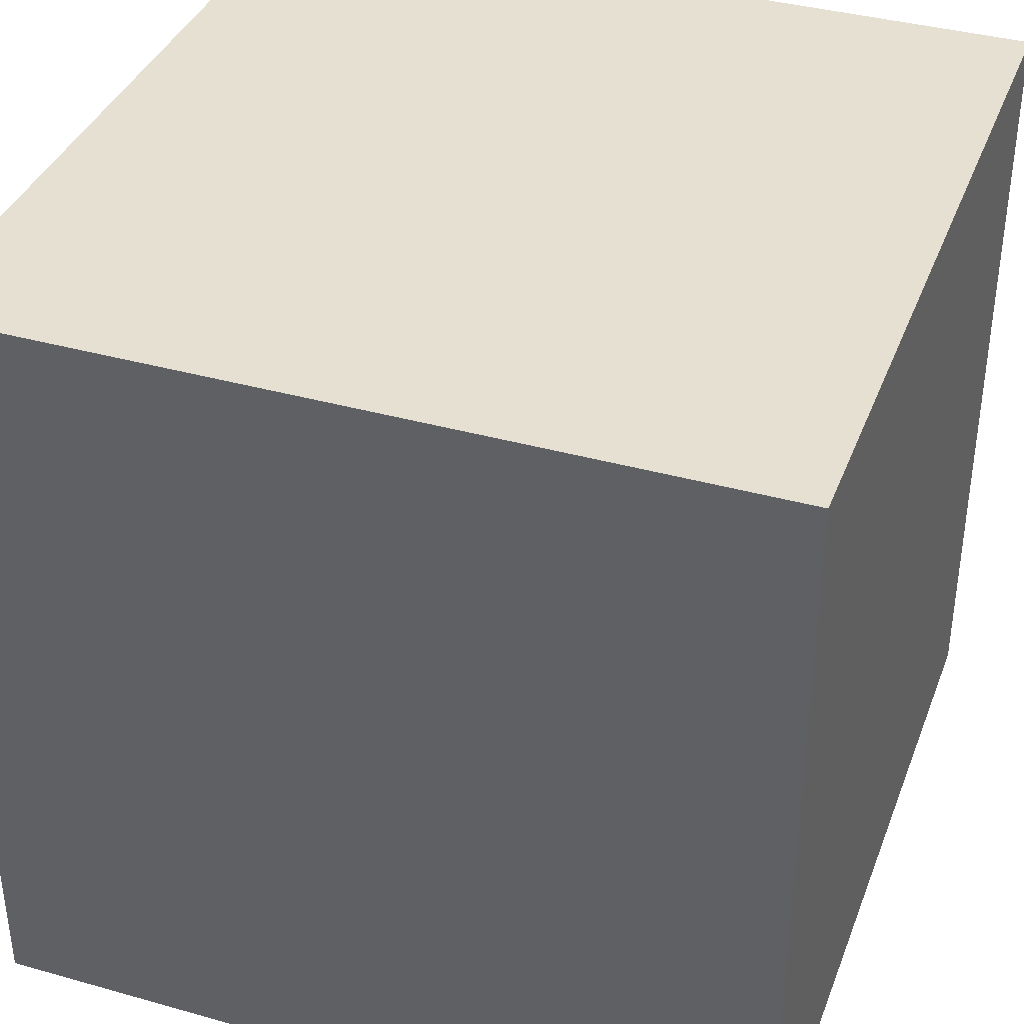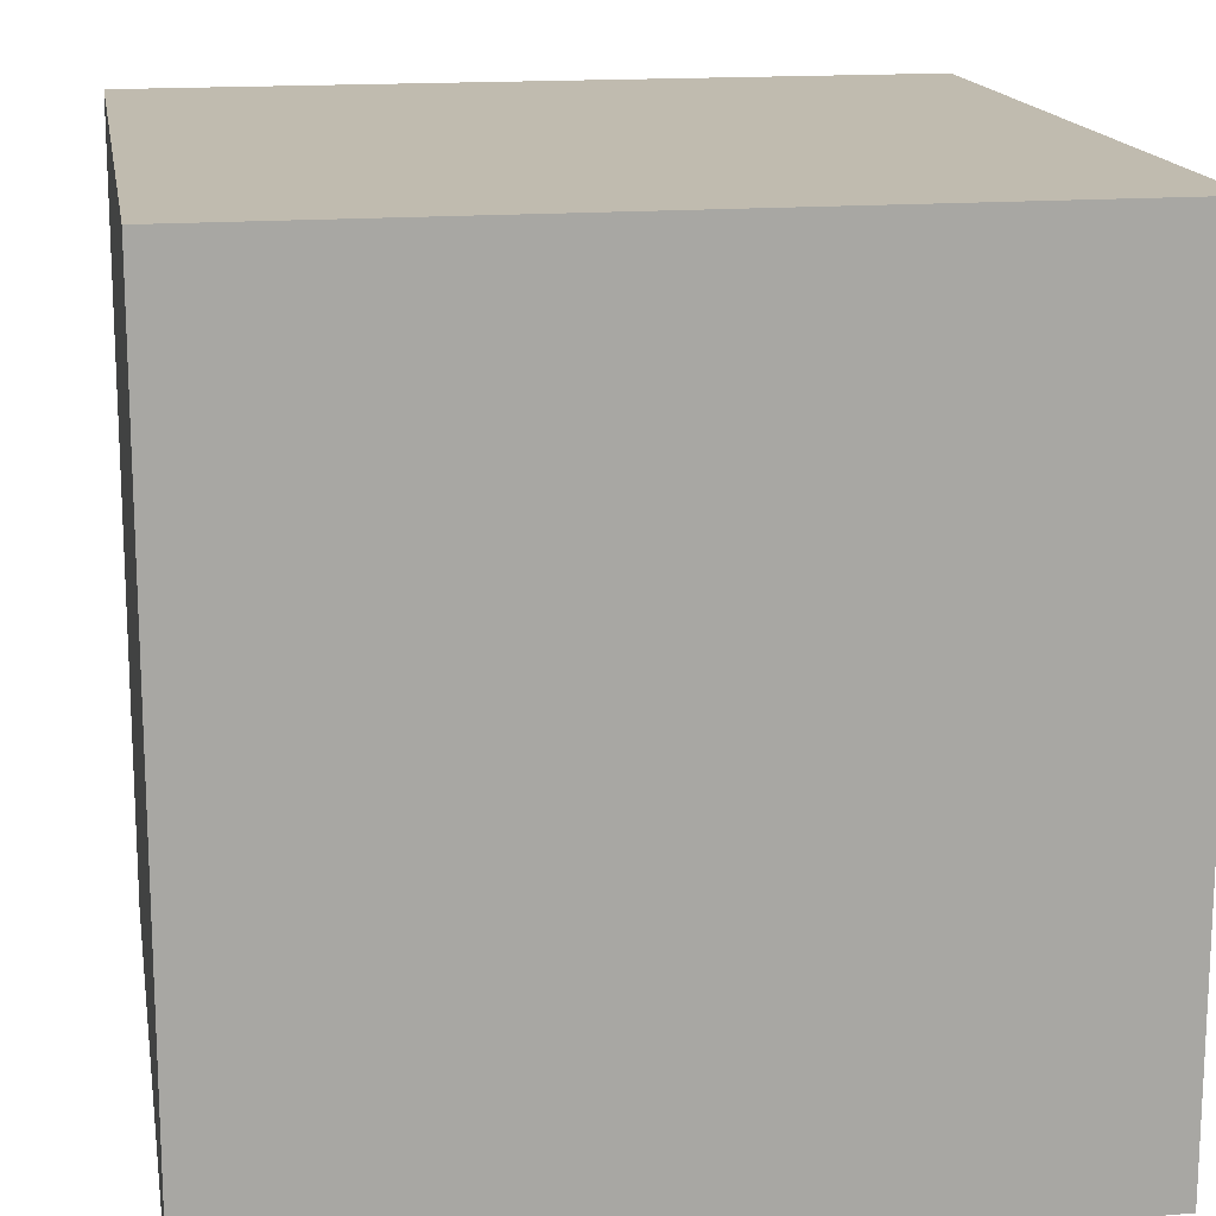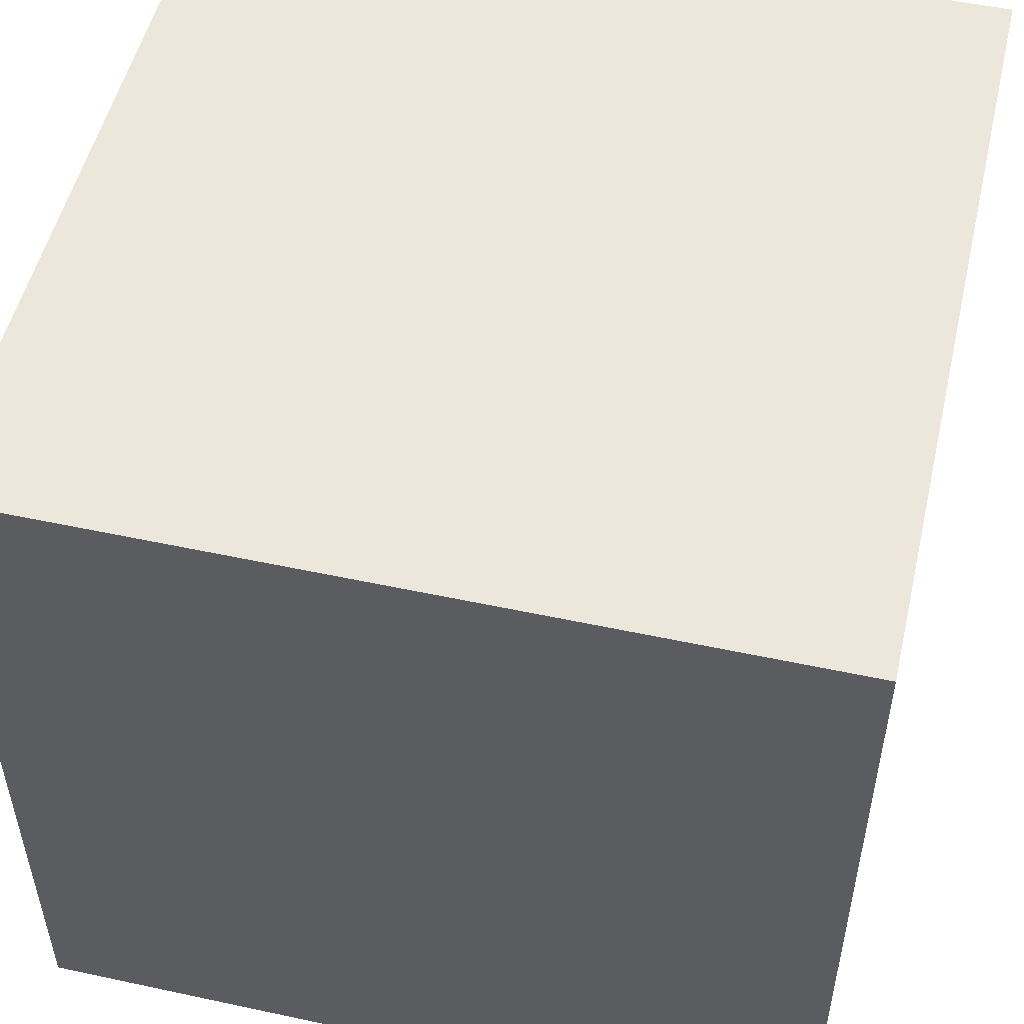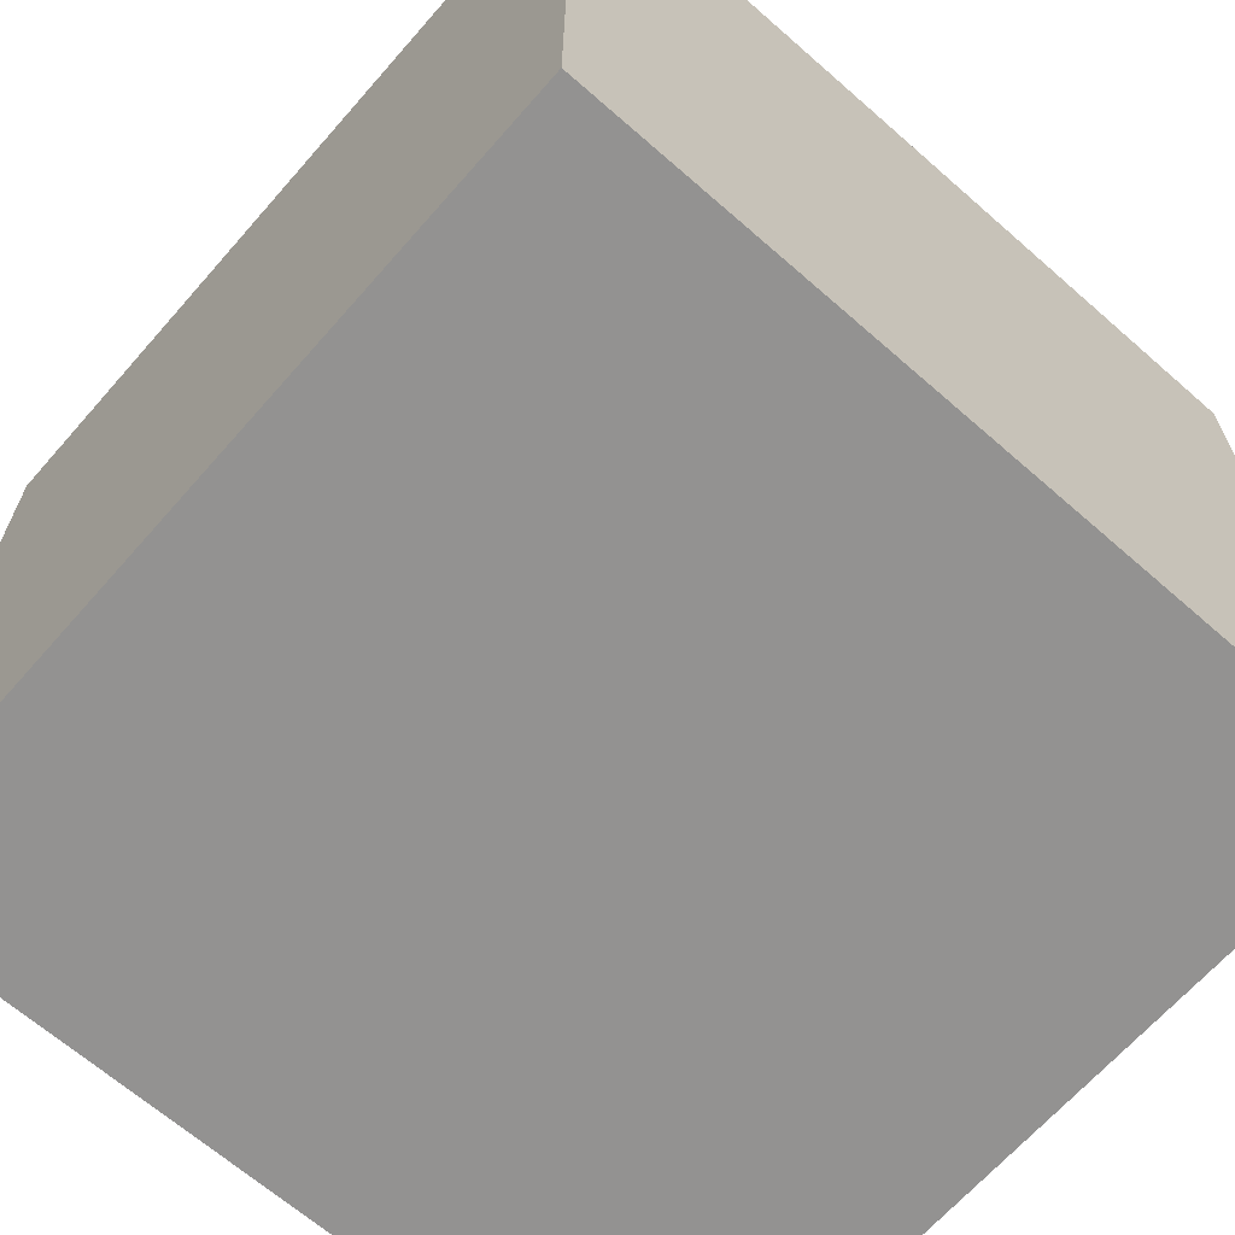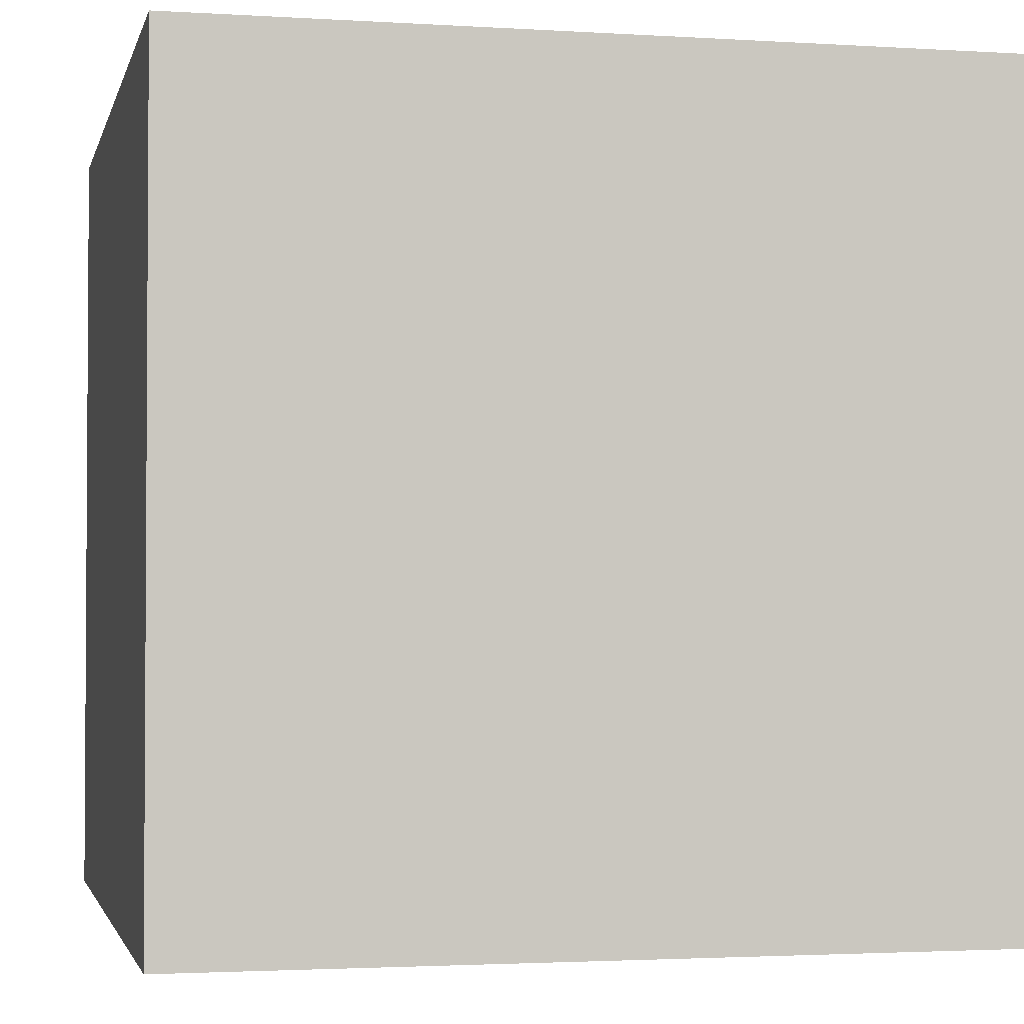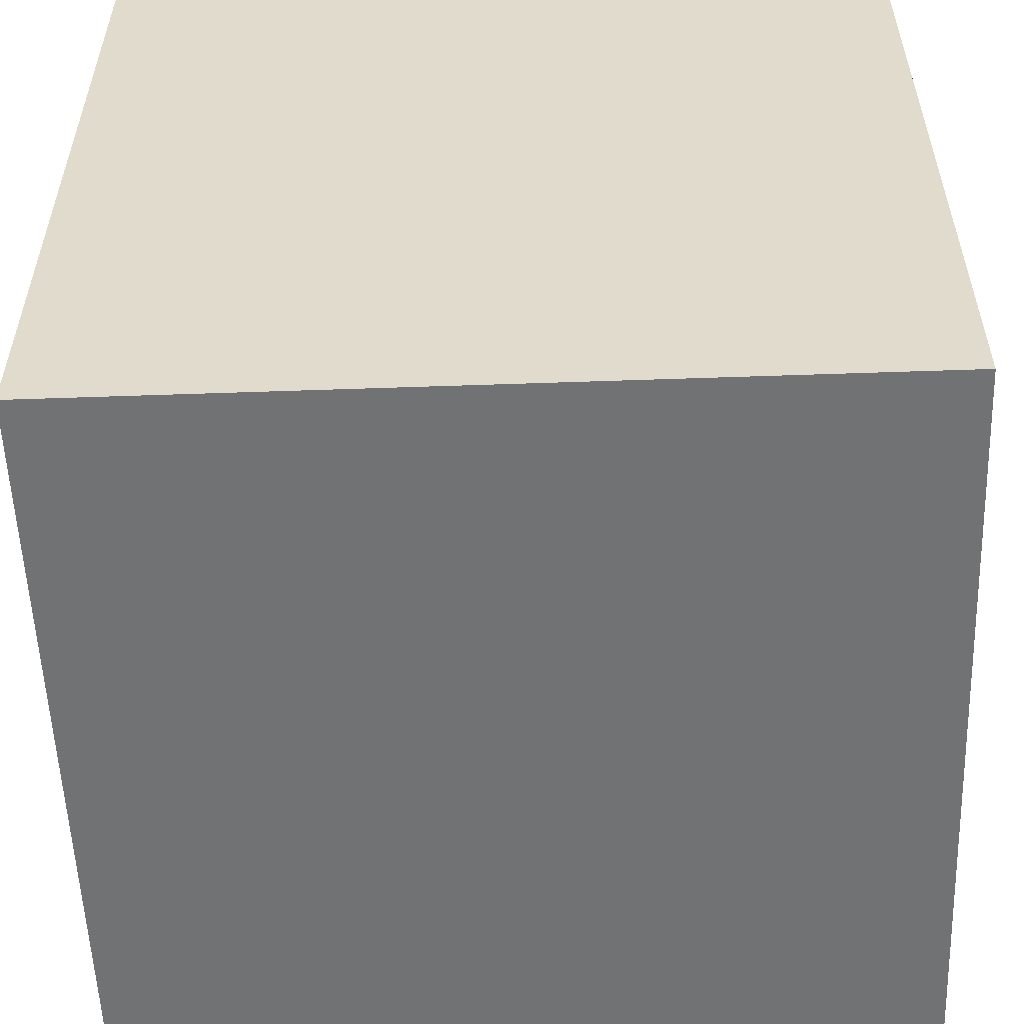
<metadata>
{"format":"obj","ext":"obj","renderer":"f3d","projection":"perspective","resolution":1024,"background":"white","views":[{"elev":37.8,"azim":109.7,"up":"+Z"},{"elev":15.9,"azim":-99.6,"up":"+Z"},{"elev":52.0,"azim":13.1,"up":"+Z"},{"elev":-66.5,"azim":-131.3,"up":"+Y"},{"elev":-2.3,"azim":-12.6,"up":"+Z"},{"elev":-55.4,"azim":92.1,"up":"+Y"}]}
</metadata>
<code>
g School_STR_House_01_Wall_anchor
v 0.5 0.5 0
v -0 0.5 0
v -0 0 0
v 0.5 0 0
v 0.5 0 0.5
v -0 0 0.5
v -0 0.5 0.5
v 0.5 0.5 0.5
v -0 0.5 0.5
v -0 0 0.5
v -0 0 0
v -0 0.5 0
v -0 0.5 0.5
v -0 0.5 0
v 0.5 0.5 0
v 0.5 0.5 0.5
v 0.5 0.5 0
v 0.5 0 0
v 0.5 0 0.5
v 0.5 0.5 0.5
v 0.5 0 0.5
v 0.5 0 0
v -0 0 0
v -0 0 0.5
g School_STR_House_01_Wall_anchor_0
f 3 2 1
f 4 3 1
f 7 6 5
f 8 7 5
f 11 10 9
f 12 11 9
f 15 14 13
f 16 15 13
f 19 18 17
f 20 19 17
f 23 22 21
f 24 23 21

</code>
